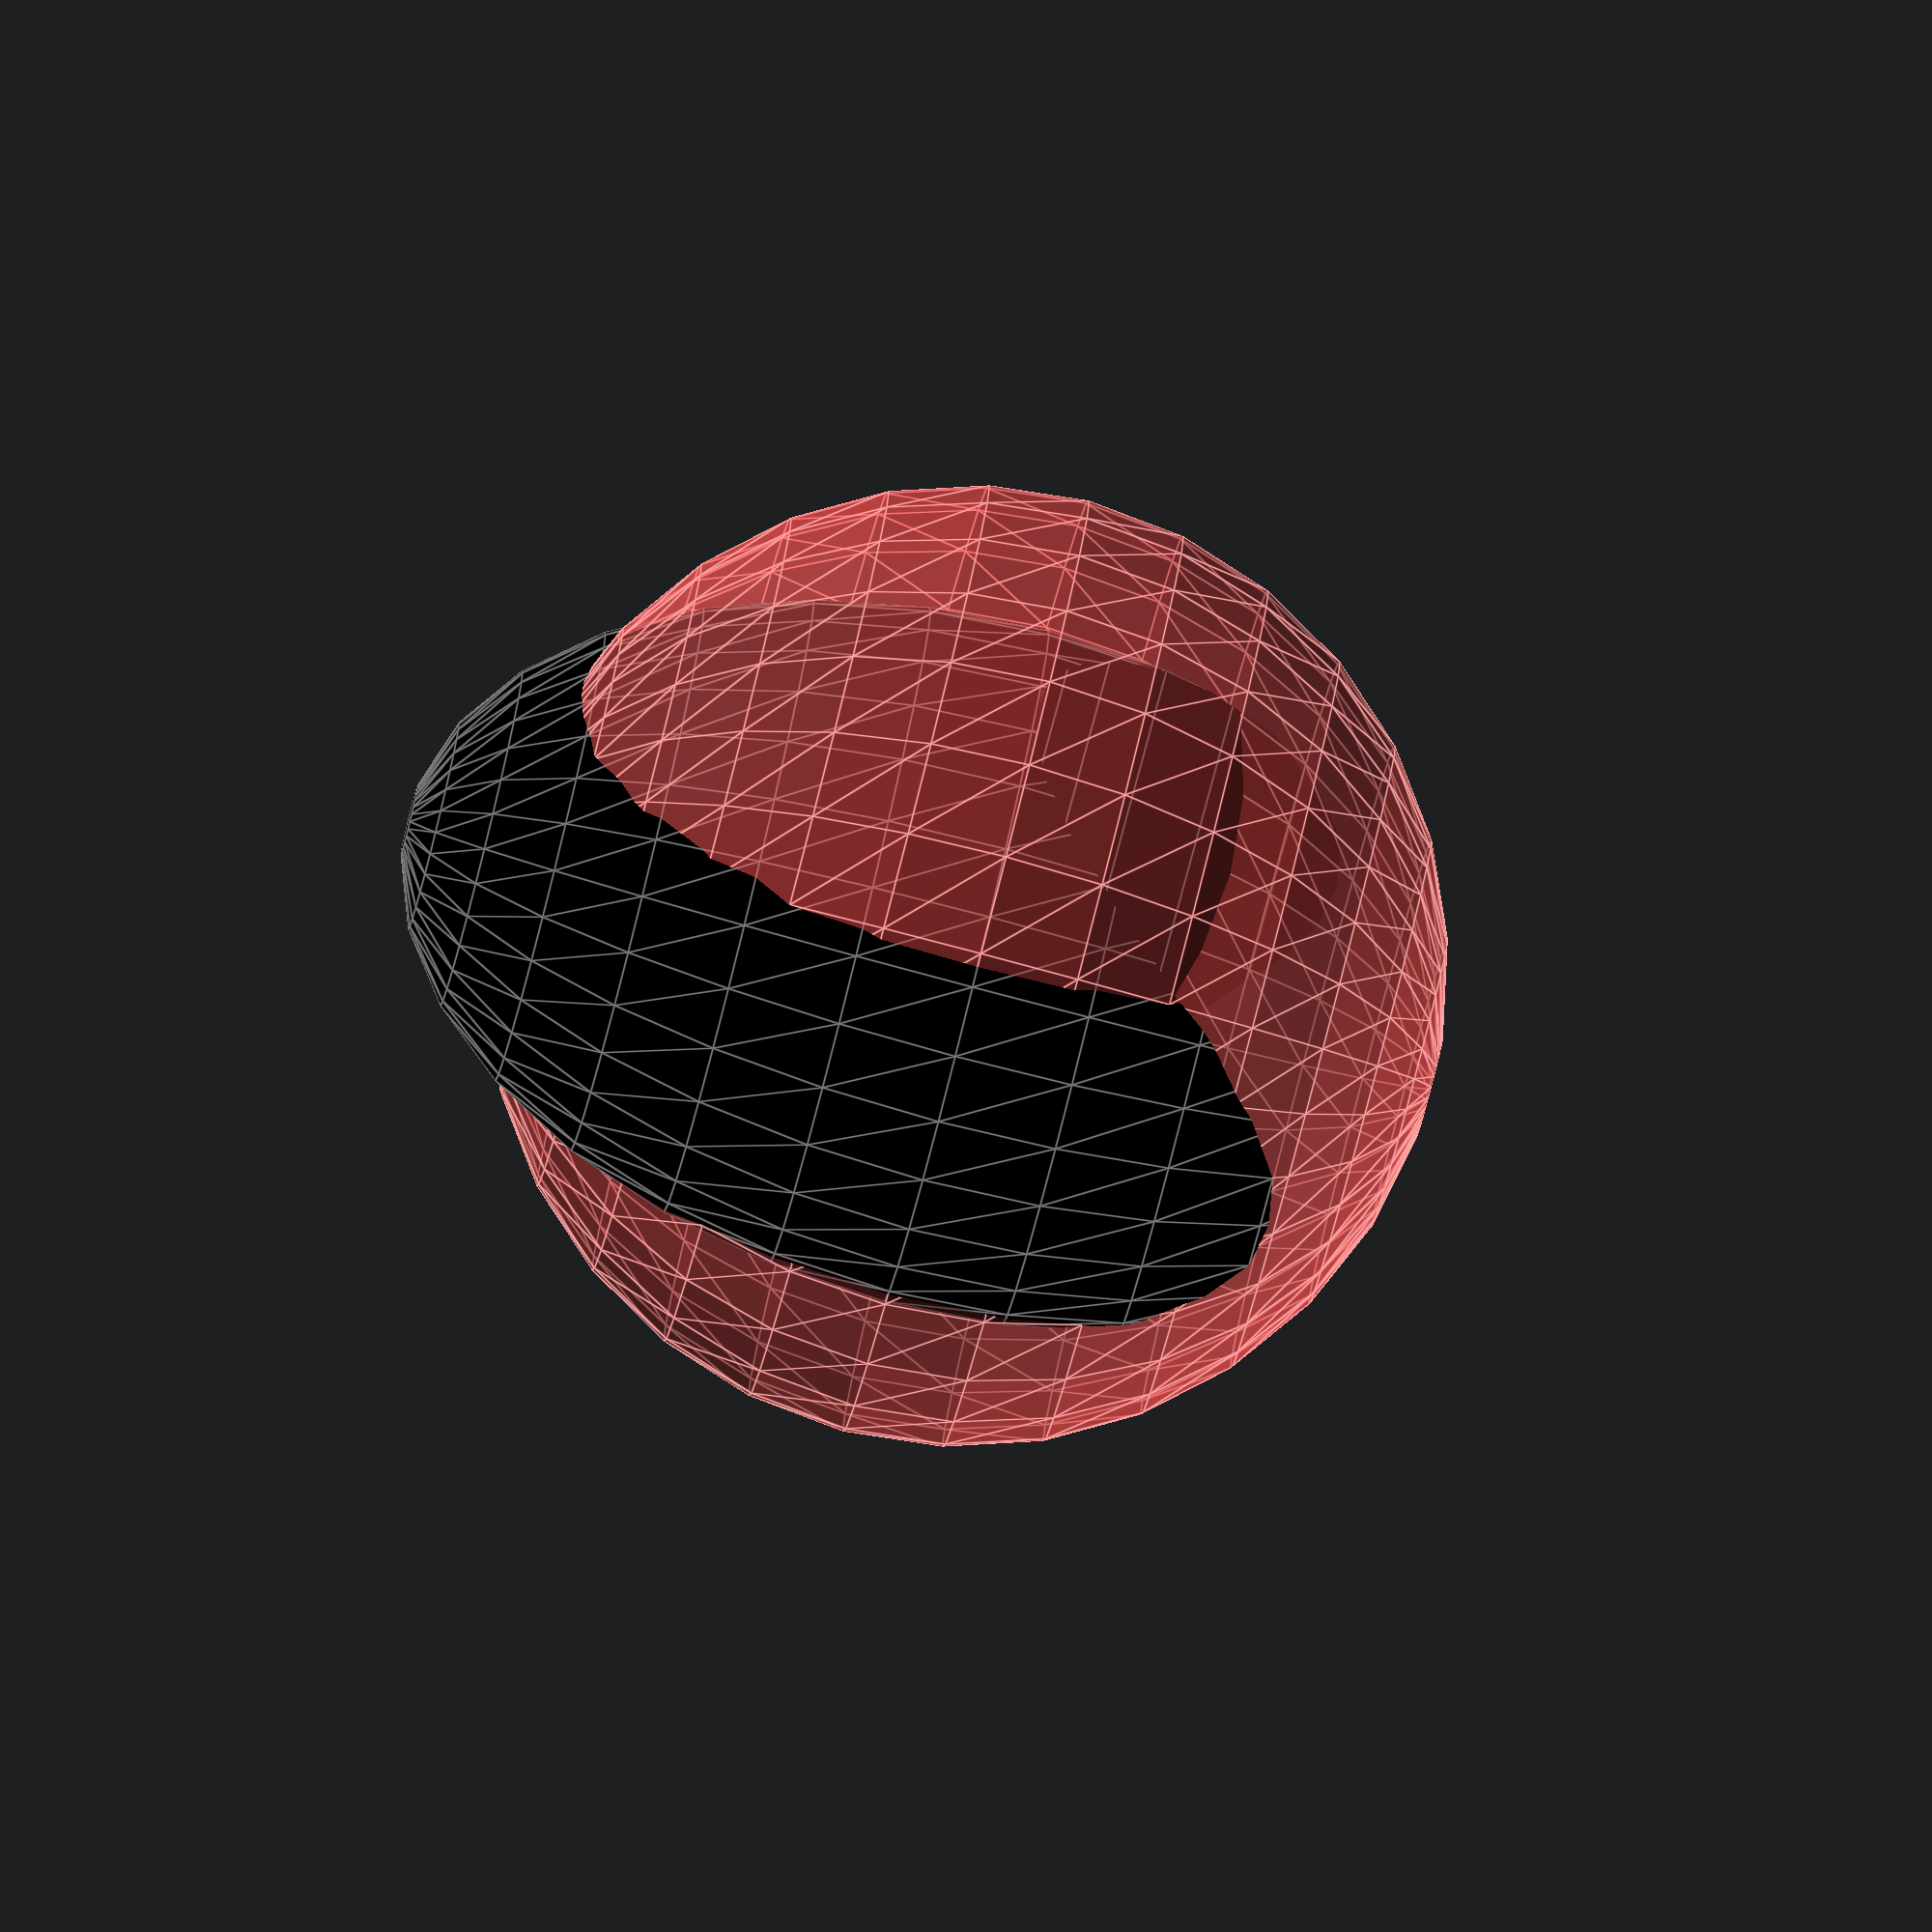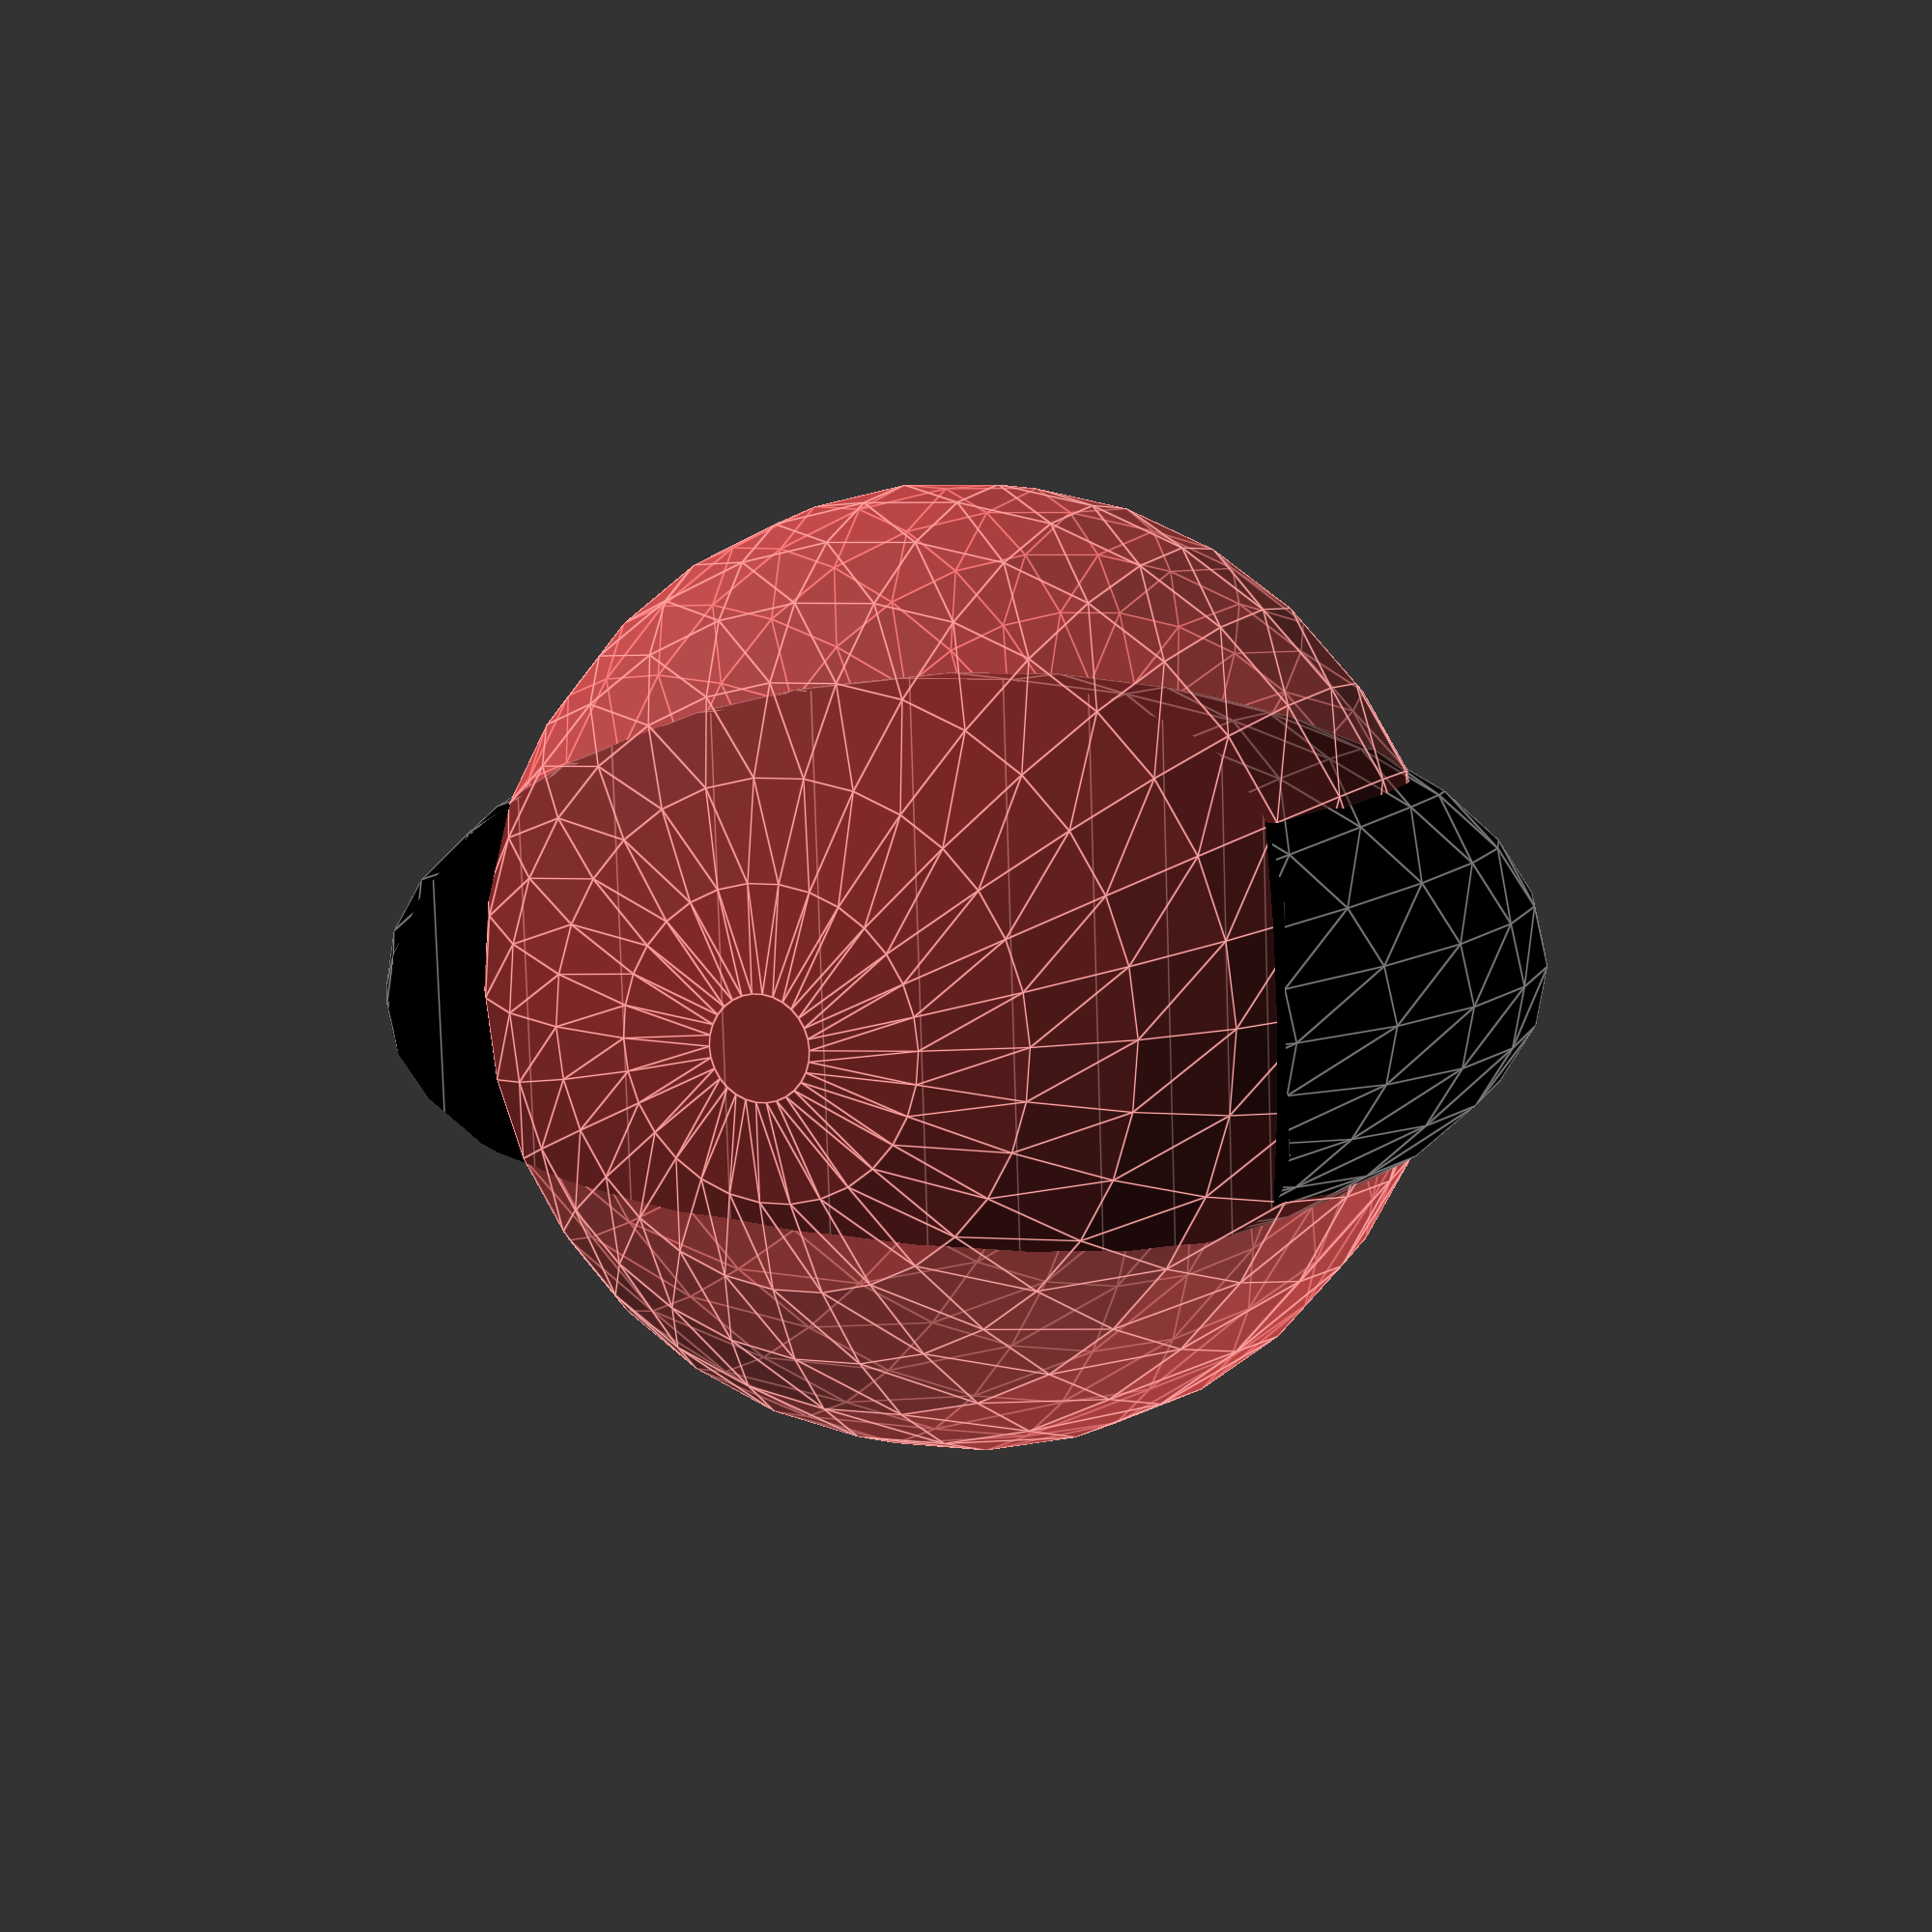
<openscad>

color("black")
    difference() {
        scale([1, .5, 1])
            sphere(r = 12);
        translate([0, 0, - 10])
            rotate([90,0,0])
                cylinder(h = 20, r = 10, center = true);
    }

# sphere(r = 10);

</openscad>
<views>
elev=264.7 azim=287.0 roll=104.8 proj=o view=edges
elev=170.2 azim=1.9 roll=336.9 proj=p view=edges
</views>
